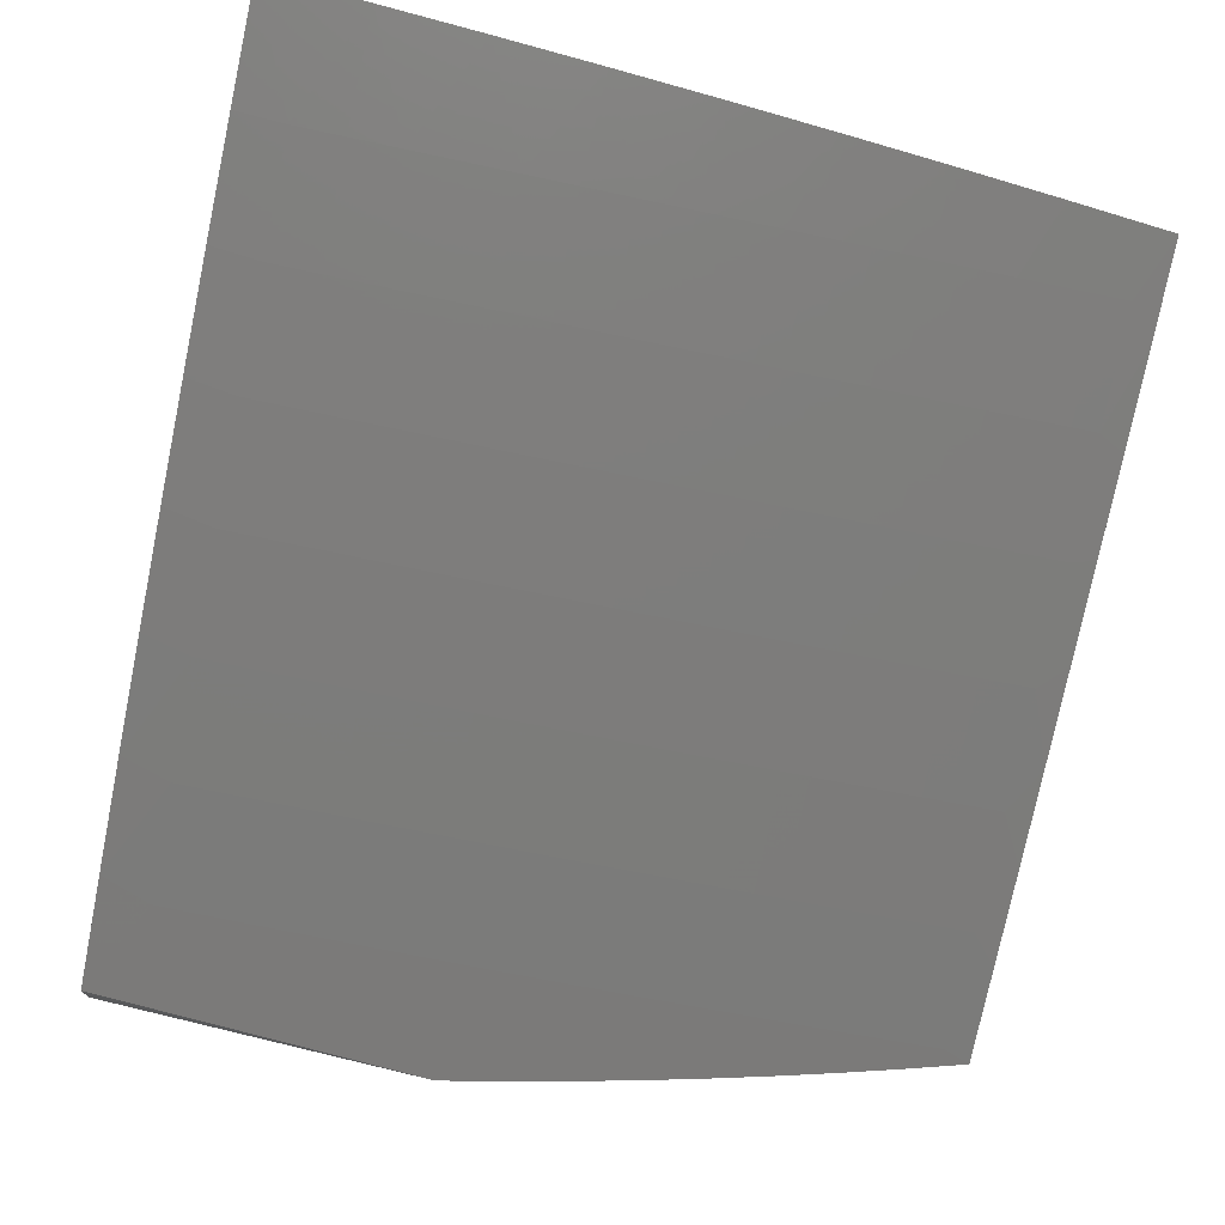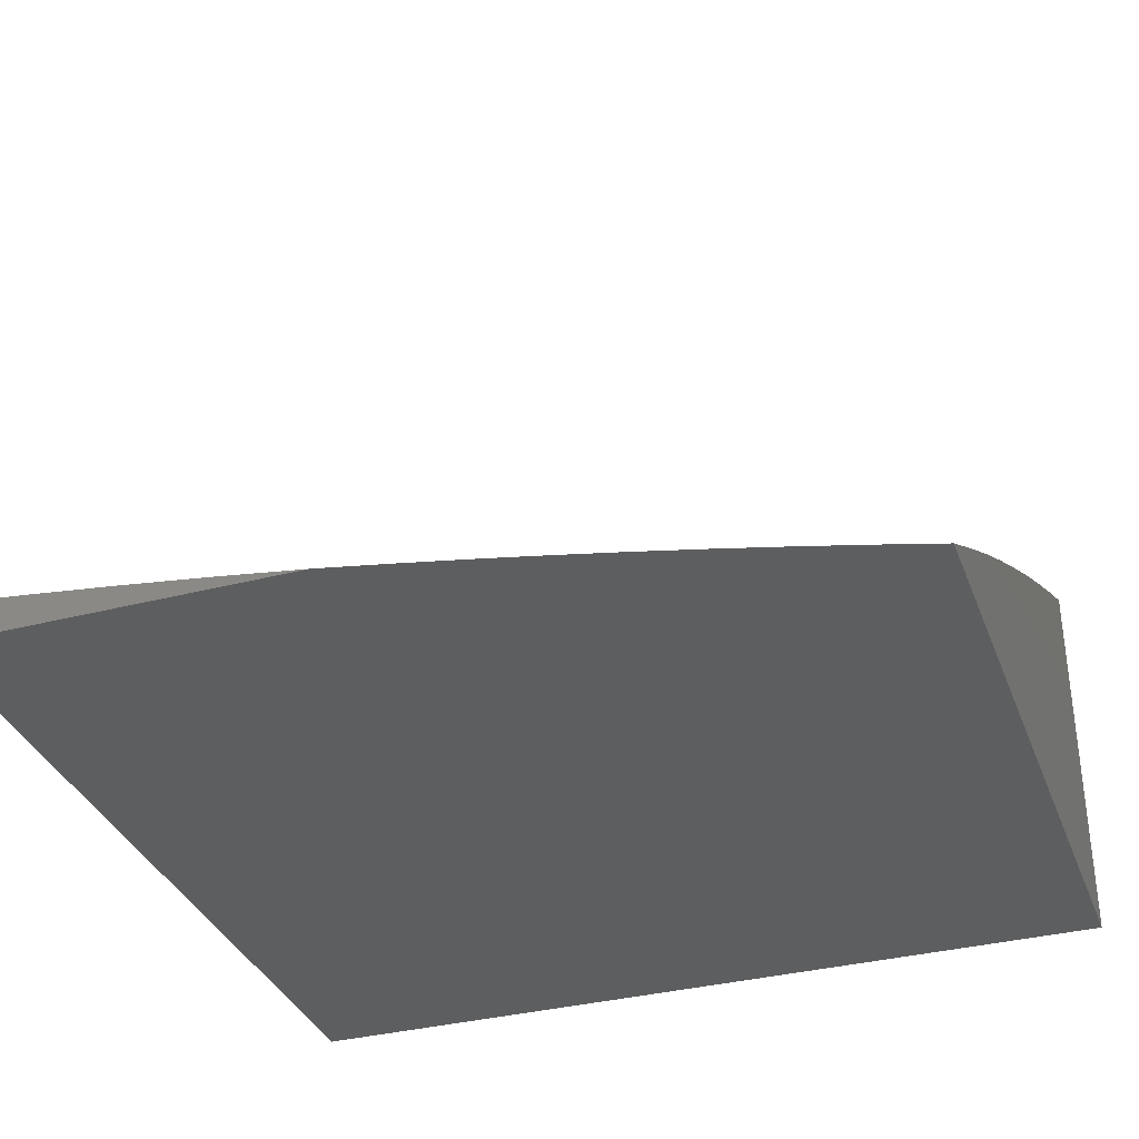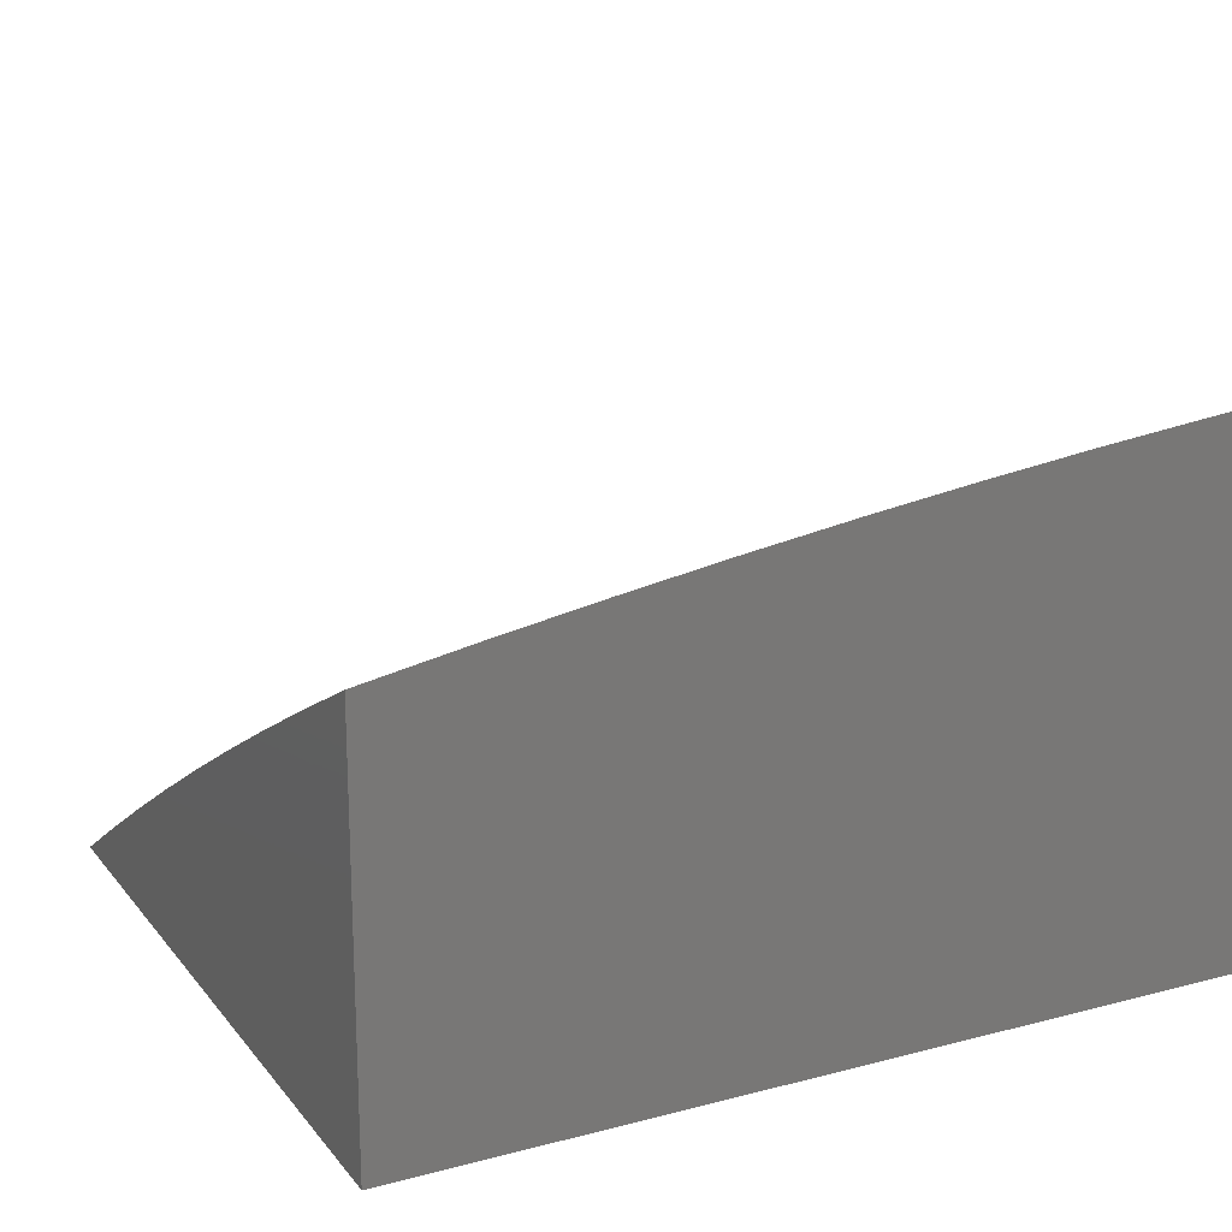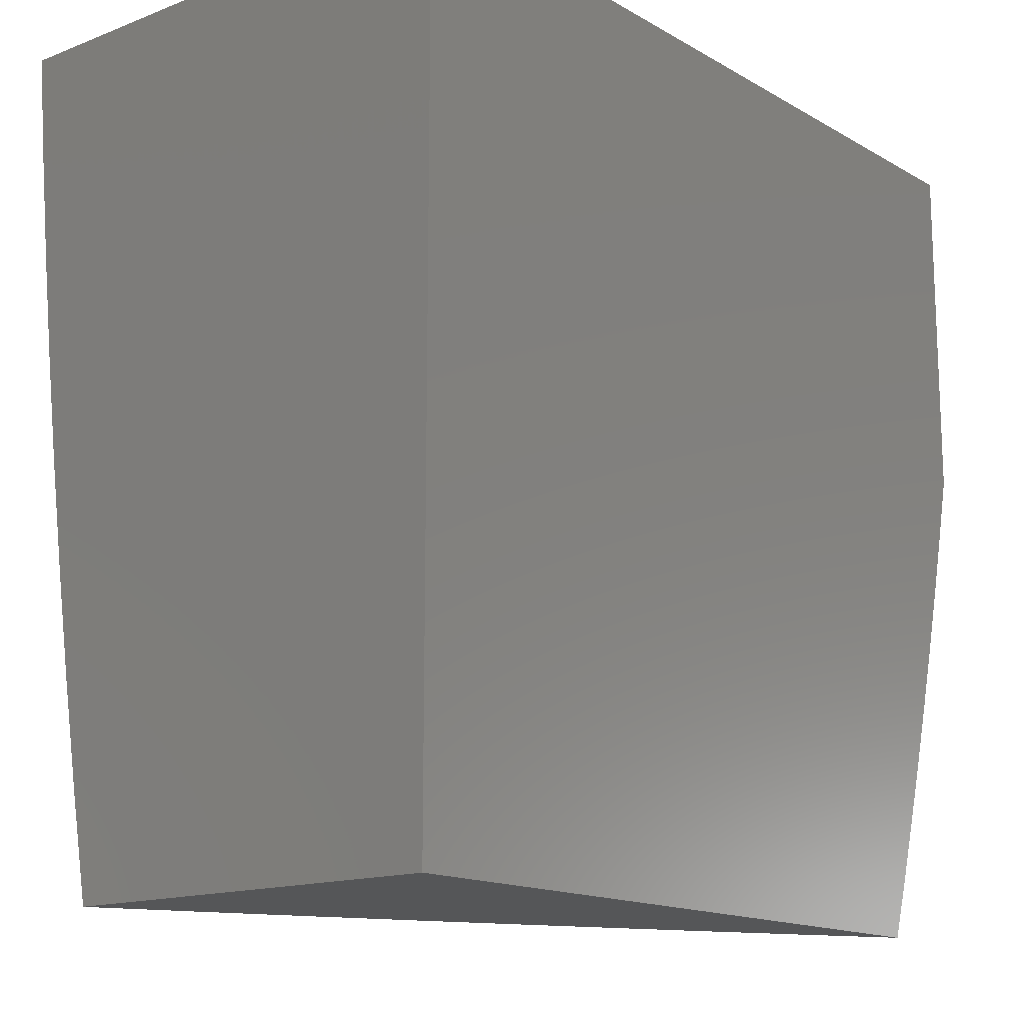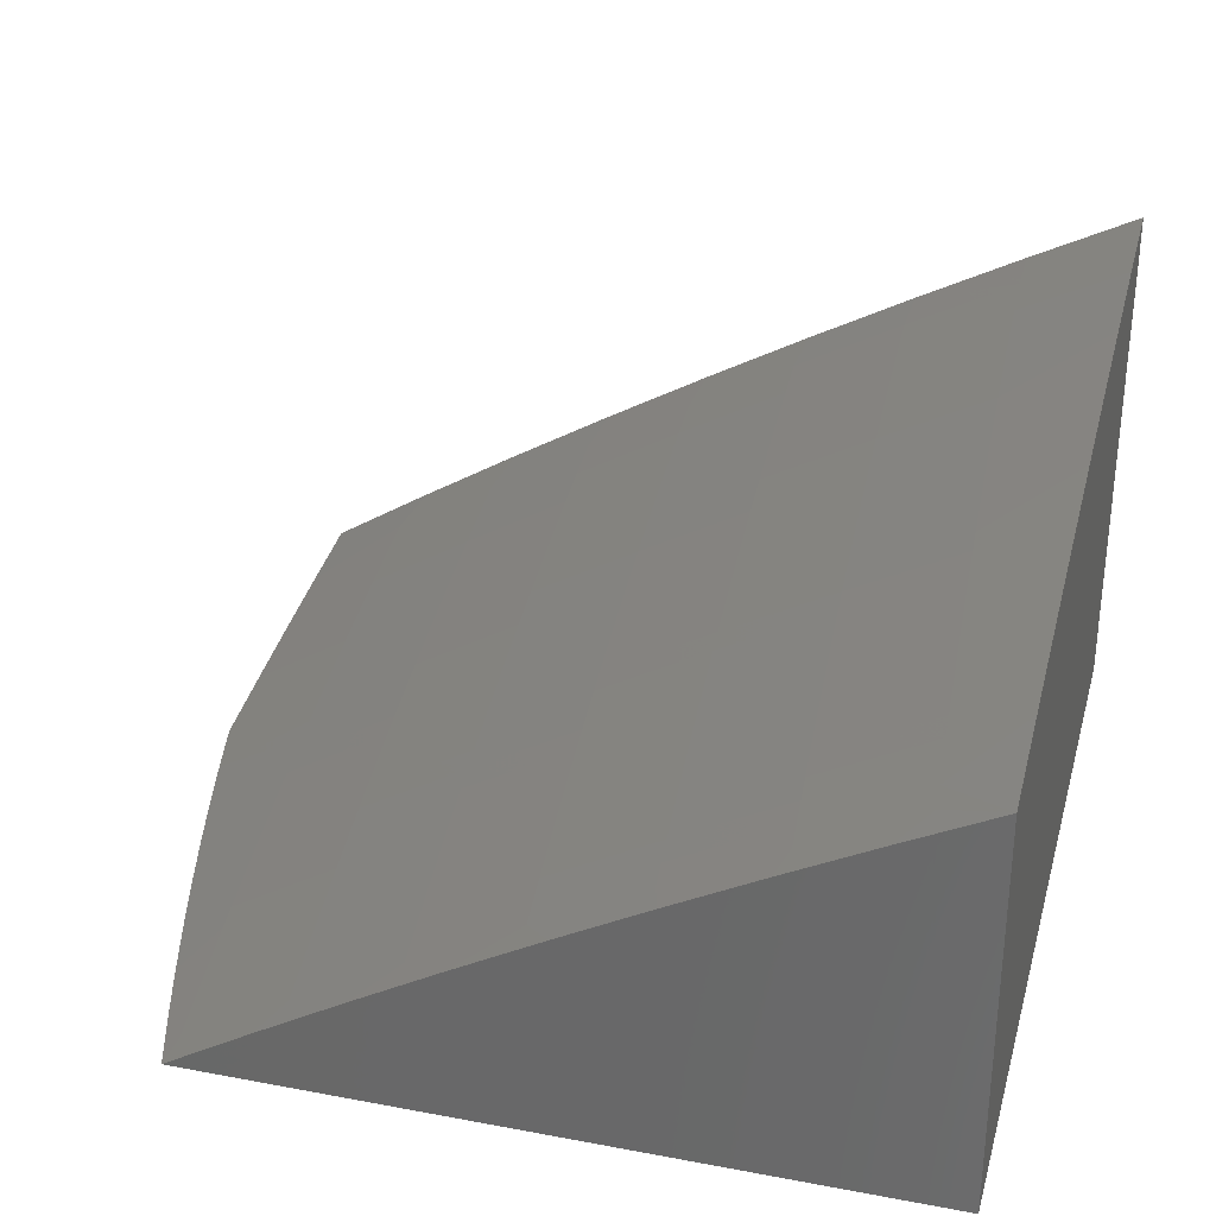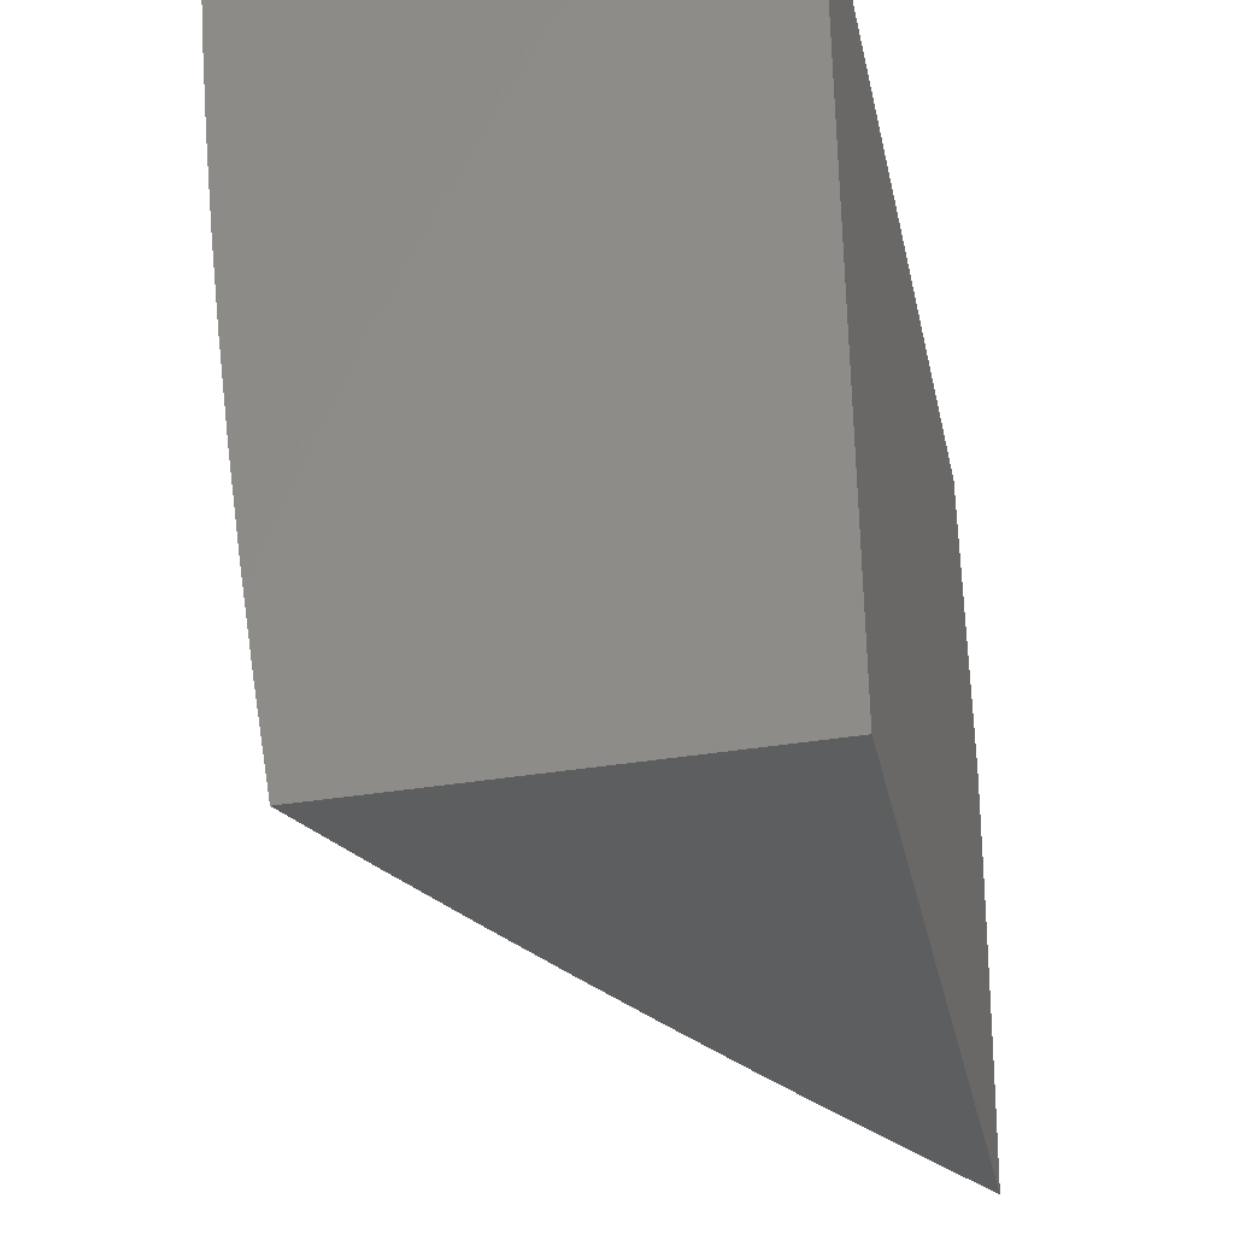
<metadata>
{"format":"stl","ext":"stl","renderer":"f3d","projection":"perspective","resolution":1024,"background":"white","views":[{"elev":73.4,"azim":103.4,"up":"+Y"},{"elev":-34.7,"azim":109.1,"up":"+Y"},{"elev":18.9,"azim":-116.5,"up":"+Y"},{"elev":-15.0,"azim":-50.4,"up":"+Z"},{"elev":31.4,"azim":-165.1,"up":"+Y"},{"elev":-35.3,"azim":-77.5,"up":"+Z"}]}
</metadata>
<code>
# stl→obj: 207 verts, 410 faces
v 5.864 9 -1.927
v 5.841 9 -2
v 5.832 9.011 -1.969
v 5.738 9.063 -2
v 5.708 9.087 -1.969
v 5.634 9.125 -2
v 5.582 9.161 -1.969
v 5.53 9.185 -2
v 5.456 9.234 -1.969
v 5.425 9.245 -2
v 5.329 9.304 -1.969
v 5.32 9.303 -2
v 5.214 9.36 -2
v 5.201 9.373 -1.969
v 5.107 9.416 -2
v 5.073 9.44 -1.969
v 5 9.471 -2
v 5.076 9.445 -1.937
v 5 9.494 -1.876
v 5.078 9.449 -1.906
v 5.08 9.454 -1.874
v 5.207 9.382 -1.906
v 5.209 9.386 -1.874
v 5.334 9.313 -1.906
v 5.337 9.318 -1.874
v 5.461 9.243 -1.906
v 5.464 9.247 -1.874
v 5.588 9.17 -1.906
v 5.59 9.175 -1.874
v 5.713 9.096 -1.906
v 5.716 9.1 -1.874
v 5.838 9.02 -1.906
v 5.841 9.024 -1.874
v 5.886 9 -1.854
v 5.843 9.028 -1.843
v 5.846 9.033 -1.811
v 5.721 9.109 -1.811
v 5.724 9.113 -1.78
v 5.598 9.187 -1.78
v 5.6 9.191 -1.748
v 5.474 9.264 -1.748
v 5.476 9.267 -1.717
v 5.349 9.338 -1.717
v 5.351 9.342 -1.686
v 5.223 9.411 -1.686
v 5.225 9.415 -1.654
v 5.096 9.482 -1.654
v 5.098 9.486 -1.623
v 5 9.535 -1.627
v 5.1 9.49 -1.592
v 5.102 9.494 -1.56
v 5.229 9.423 -1.592
v 5.231 9.426 -1.56
v 5.357 9.353 -1.592
v 5.359 9.357 -1.56
v 5.485 9.283 -1.592
v 5.487 9.286 -1.56
v 5.612 9.21 -1.592
v 5.614 9.213 -1.56
v 5.738 9.135 -1.592
v 5.74 9.139 -1.56
v 5.863 9.059 -1.592
v 5.865 9.063 -1.56
v 5.965 9 -1.56
v 5.867 9.066 -1.529
v 5.87 9.069 -1.498
v 5.744 9.146 -1.498
v 5.746 9.149 -1.466
v 5.62 9.224 -1.466
v 5.622 9.227 -1.435
v 5.495 9.3 -1.435
v 5.499 9.306 -1.373
v 5.371 9.377 -1.373
v 5.374 9.383 -1.31
v 5.246 9.453 -1.31
v 5.249 9.458 -1.248
v 5.119 9.526 -1.248
v 5.122 9.532 -1.186
v 5 9.586 -1.251
v 5 9.6 -1.126
v 5 9.515 -1.751
v 5.085 9.462 -1.811
v 5.083 9.458 -1.843
v 5.094 9.478 -1.686
v 5.092 9.474 -1.717
v 5.09 9.47 -1.748
v 5.218 9.403 -1.748
v 5.216 9.399 -1.78
v 5.344 9.33 -1.78
v 5.342 9.326 -1.811
v 5.469 9.255 -1.811
v 5.466 9.251 -1.843
v 5.593 9.179 -1.843
v 5 9.554 -1.502
v 5.104 9.497 -1.529
v 5.233 9.43 -1.529
v 5.361 9.361 -1.529
v 5.489 9.29 -1.529
v 5.616 9.217 -1.529
v 5.742 9.142 -1.529
v 5 9.571 -1.377
v 5.109 9.507 -1.435
v 5.108 9.504 -1.466
v 5.106 9.501 -1.498
v 5.235 9.433 -1.498
v 5.116 9.52 -1.31
v 5.113 9.514 -1.373
v 5.239 9.44 -1.435
v 5.237 9.437 -1.466
v 5.365 9.367 -1.466
v 5.363 9.364 -1.498
v 5.491 9.293 -1.498
v 5 9.612 -1
v 5.128 9.542 -1.062
v 5.125 9.537 -1.124
v 5.252 9.464 -1.186
v 5.378 9.389 -1.248
v 5.502 9.312 -1.31
v 5.626 9.233 -1.373
v 5.748 9.152 -1.435
v 5.872 9.073 -1.466
v 5.983 9 -1.485
v 5.128 9.548 -1
v 5.255 9.481 -1
v 5.258 9.474 -1.062
v 5.382 9.413 -1
v 5.387 9.405 -1.062
v 5.507 9.344 -1
v 5.515 9.333 -1.062
v 5.632 9.273 -1
v 5.642 9.26 -1.062
v 5.756 9.2 -1
v 5.769 9.185 -1.062
v 5.878 9.125 -1
v 5.895 9.109 -1.062
v 6 9.049 -1
v 6 9.039 -1.103
v 5.892 9.104 -1.124
v 6 9.027 -1.206
v 5.889 9.099 -1.186
v 5.885 9.093 -1.248
v 5.763 9.175 -1.186
v 5.76 9.17 -1.248
v 5.636 9.25 -1.186
v 5.633 9.245 -1.248
v 5.509 9.323 -1.186
v 5.506 9.318 -1.248
v 5.381 9.395 -1.186
v 6 9.014 -1.309
v 5.882 9.088 -1.31
v 5.756 9.164 -1.31
v 5.63 9.239 -1.31
v 5.878 9.082 -1.373
v 6 9 -1.411
v 5.874 9.076 -1.435
v 5.947 9 -1.634
v 5.861 9.055 -1.623
v 5.736 9.132 -1.623
v 5.61 9.206 -1.623
v 5.483 9.279 -1.623
v 5.355 9.35 -1.623
v 5.227 9.419 -1.623
v 5.858 9.052 -1.654
v 5.927 9 -1.707
v 5.856 9.048 -1.686
v 5.853 9.044 -1.717
v 5.731 9.124 -1.686
v 5.728 9.12 -1.717
v 5.605 9.199 -1.686
v 5.603 9.195 -1.717
v 5.478 9.271 -1.686
v 5.907 9 -1.781
v 5.851 9.04 -1.748
v 5.726 9.117 -1.748
v 5.848 9.037 -1.78
v 5.835 9.016 -1.937
v 5.71 9.092 -1.937
v 5.585 9.166 -1.937
v 5.459 9.238 -1.937
v 5.332 9.309 -1.937
v 5.204 9.378 -1.937
v 5.718 9.104 -1.843
v 5.733 9.128 -1.654
v 5.607 9.202 -1.654
v 5.481 9.275 -1.654
v 5.353 9.346 -1.654
v 5.752 9.158 -1.373
v 5.766 9.181 -1.124
v 5.64 9.255 -1.124
v 5.512 9.328 -1.124
v 5.384 9.4 -1.124
v 5.255 9.469 -1.124
v 5.595 9.183 -1.811
v 5.471 9.259 -1.78
v 5.346 9.334 -1.748
v 5.22 9.407 -1.717
v 5.618 9.22 -1.498
v 5.493 9.296 -1.466
v 5.367 9.371 -1.435
v 5.242 9.446 -1.373
v 5.339 9.322 -1.843
v 5.211 9.391 -1.843
v 5.214 9.395 -1.811
v 5.087 9.466 -1.78
v 6 9 -1
v 5 9 -1
v 5 9 -2
f 1 2 3
f 3 2 4
f 3 4 5
f 5 4 6
f 5 6 7
f 7 6 8
f 7 8 9
f 9 8 10
f 9 10 11
f 11 10 12
f 11 12 13
f 11 13 14
f 14 13 15
f 14 15 16
f 16 15 17
f 16 17 18
f 18 17 19
f 18 19 20
f 20 19 21
f 20 21 22
f 22 21 23
f 22 23 24
f 24 23 25
f 24 25 26
f 26 25 27
f 26 27 28
f 28 27 29
f 28 29 30
f 30 29 31
f 30 31 32
f 32 31 33
f 32 33 1
f 1 33 34
f 34 33 35
f 34 35 36
f 36 35 37
f 36 37 38
f 38 37 39
f 38 39 40
f 40 39 41
f 40 41 42
f 42 41 43
f 42 43 44
f 44 43 45
f 44 45 46
f 46 45 47
f 46 47 48
f 48 47 49
f 48 49 50
f 50 49 51
f 50 51 52
f 52 51 53
f 52 53 54
f 54 53 55
f 54 55 56
f 56 55 57
f 56 57 58
f 58 57 59
f 58 59 60
f 60 59 61
f 60 61 62
f 62 61 63
f 62 63 64
f 64 63 65
f 64 65 66
f 66 65 67
f 66 67 68
f 68 67 69
f 68 69 70
f 70 69 71
f 70 71 72
f 72 71 73
f 72 73 74
f 74 73 75
f 74 75 76
f 76 75 77
f 76 77 78
f 78 77 79
f 78 79 80
f 81 82 19
f 19 82 83
f 19 83 21
f 21 83 23
f 49 84 81
f 81 84 85
f 81 85 86
f 86 85 87
f 86 87 88
f 88 87 89
f 88 89 90
f 90 89 91
f 90 91 92
f 92 91 93
f 92 93 29
f 29 93 31
f 49 94 51
f 51 94 95
f 51 95 53
f 53 95 96
f 53 96 55
f 55 96 97
f 55 97 57
f 57 97 98
f 57 98 59
f 59 98 99
f 59 99 61
f 61 99 100
f 61 100 63
f 63 100 65
f 101 102 94
f 94 102 103
f 94 103 104
f 104 103 105
f 104 105 96
f 96 105 97
f 79 106 101
f 101 106 107
f 101 107 102
f 102 107 108
f 102 108 109
f 109 108 110
f 109 110 111
f 111 110 112
f 111 112 98
f 98 112 99
f 113 114 80
f 80 114 115
f 80 115 78
f 78 115 116
f 78 116 76
f 76 116 117
f 76 117 74
f 74 117 118
f 74 118 72
f 72 118 119
f 72 119 70
f 70 119 120
f 70 120 68
f 68 120 121
f 68 121 66
f 66 121 122
f 66 122 64
f 113 123 114
f 114 123 124
f 114 124 125
f 125 124 126
f 125 126 127
f 127 126 128
f 127 128 129
f 129 128 130
f 129 130 131
f 131 130 132
f 131 132 133
f 133 132 134
f 133 134 135
f 135 134 136
f 135 136 137
f 135 137 138
f 138 137 139
f 138 139 140
f 140 139 141
f 140 141 142
f 142 141 143
f 142 143 144
f 144 143 145
f 144 145 146
f 146 145 147
f 146 147 148
f 148 147 117
f 148 117 116
f 139 149 141
f 141 149 150
f 141 150 143
f 143 150 151
f 143 151 145
f 145 151 152
f 145 152 147
f 147 152 118
f 147 118 117
f 150 149 153
f 153 149 154
f 153 154 155
f 155 154 122
f 155 122 121
f 64 156 62
f 62 156 157
f 62 157 60
f 60 157 158
f 60 158 58
f 58 158 159
f 58 159 56
f 56 159 160
f 56 160 54
f 54 160 161
f 54 161 52
f 52 161 162
f 52 162 50
f 50 162 48
f 157 156 163
f 163 156 164
f 163 164 165
f 165 164 166
f 165 166 167
f 167 166 168
f 167 168 169
f 169 168 170
f 169 170 171
f 171 170 42
f 171 42 44
f 164 172 166
f 166 172 173
f 166 173 168
f 168 173 174
f 168 174 170
f 170 174 40
f 170 40 42
f 34 36 172
f 172 36 175
f 172 175 173
f 173 175 174
f 32 1 176
f 176 1 3
f 176 3 177
f 177 3 5
f 177 5 178
f 178 5 7
f 178 7 179
f 179 7 9
f 179 9 180
f 180 9 11
f 180 11 181
f 181 11 14
f 181 14 18
f 18 14 16
f 30 32 176
f 30 176 177
f 35 33 182
f 182 33 31
f 182 31 93
f 174 175 38
f 38 175 36
f 158 157 163
f 163 165 183
f 183 165 167
f 183 167 184
f 184 167 169
f 184 169 185
f 185 169 171
f 185 171 186
f 186 171 44
f 186 44 46
f 67 65 100
f 121 120 155
f 155 120 187
f 155 187 153
f 153 187 151
f 153 151 150
f 133 135 138
f 138 140 188
f 188 140 142
f 188 142 189
f 189 142 144
f 189 144 190
f 190 144 146
f 190 146 191
f 191 146 148
f 191 148 192
f 192 148 116
f 192 116 115
f 28 30 177
f 28 177 178
f 35 182 37
f 37 182 193
f 37 193 39
f 39 193 194
f 39 194 41
f 41 194 195
f 41 195 43
f 43 195 196
f 43 196 45
f 45 196 84
f 45 84 47
f 47 84 49
f 193 182 93
f 40 174 38
f 159 158 183
f 183 158 163
f 159 183 184
f 67 100 197
f 197 100 99
f 197 99 112
f 152 151 187
f 152 187 119
f 119 187 120
f 131 133 188
f 188 133 138
f 131 188 189
f 26 28 178
f 26 178 179
f 92 29 27
f 194 193 91
f 91 193 93
f 160 159 184
f 160 184 185
f 67 197 69
f 69 197 198
f 69 198 71
f 71 198 199
f 71 199 73
f 73 199 200
f 73 200 75
f 75 200 106
f 75 106 77
f 77 106 79
f 198 197 112
f 118 152 119
f 129 131 189
f 129 189 190
f 24 26 179
f 24 179 180
f 92 27 201
f 201 27 25
f 201 25 202
f 202 25 23
f 202 23 83
f 195 194 89
f 89 194 91
f 161 160 185
f 161 185 186
f 111 98 97
f 199 198 110
f 110 198 112
f 127 129 190
f 127 190 191
f 22 24 180
f 22 180 181
f 92 201 90
f 90 201 203
f 90 203 88
f 88 203 204
f 88 204 86
f 86 204 81
f 203 201 202
f 196 195 87
f 87 195 89
f 162 161 186
f 162 186 46
f 109 111 105
f 105 111 97
f 200 199 108
f 108 199 110
f 125 127 191
f 125 191 192
f 20 22 181
f 20 181 18
f 83 82 202
f 202 82 203
f 84 196 85
f 85 196 87
f 48 162 46
f 104 96 95
f 102 109 103
f 103 109 105
f 106 200 107
f 107 200 108
f 114 125 192
f 114 192 115
f 81 204 82
f 82 204 203
f 94 104 95
f 136 134 205
f 205 134 206
f 206 134 132
f 206 132 130
f 130 128 206
f 206 128 126
f 206 126 124
f 124 123 206
f 206 123 113
f 113 80 206
f 206 80 79
f 206 79 101
f 101 94 206
f 206 94 49
f 206 49 207
f 207 49 81
f 207 81 19
f 19 17 207
f 17 15 207
f 207 15 13
f 207 13 12
f 12 10 207
f 207 10 8
f 207 8 6
f 6 4 207
f 207 4 2
f 2 1 207
f 207 1 34
f 207 34 172
f 172 164 207
f 207 164 156
f 207 156 206
f 206 156 64
f 206 64 122
f 122 154 206
f 206 154 205
f 154 149 205
f 205 149 139
f 205 139 137
f 137 136 205

</code>
